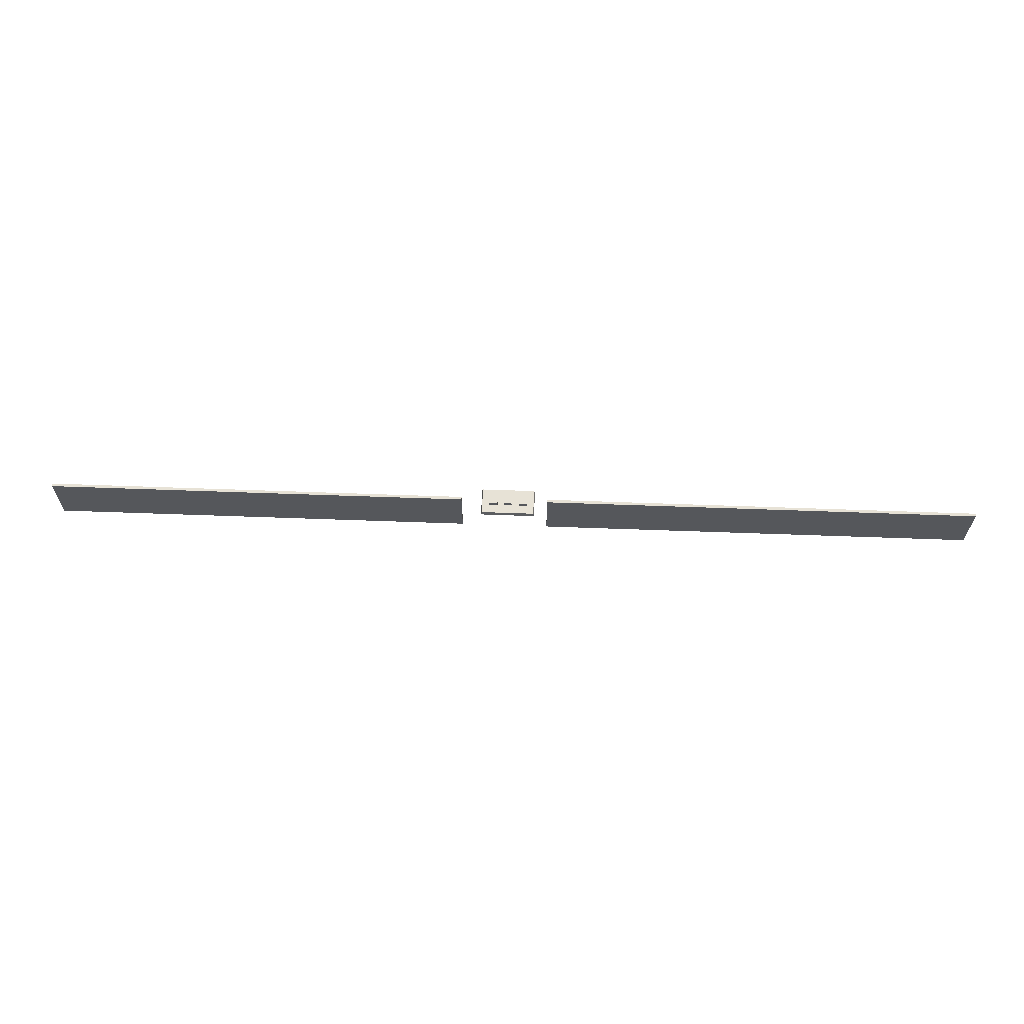
<metadata>
{"format":"obj","ext":"obj","renderer":"f3d","projection":"perspective","resolution":1024,"background":"white","views":[{"elev":63.5,"azim":-177.9,"up":"+Z"}]}
</metadata>
<code>
o SM_CM_-_Boxes_path1763-2.070
v 0.3709 0.07217 0.06941
v 0.0439 0.07217 0.06941
v -0.02431 0.07217 0.06941
v -0.3634 0.07217 0.06941
v -0.001626 0.07006 0.06941
v -0.008005 0.07657 0.06941
v -0.001626 0.07657 0.06941
v 0.009942 0.07006 0.06941
v 0.01513 0.07657 0.06941
v 0.0439 0.07218 0.02575
v 0.3709 0.07447 0.02575
v -0.3634 0.07218 0.02575
v -0.008005 0.07657 0.06453
v -0.001626 0.07657 0.06453
v 0.003566 0.07006 0.06453
v 0.009942 0.07657 0.06453
v 0.01513 0.07006 0.06453
v -0.001626 0.07006 0.06453
v -0.008005 0.07006 0.06453
v -0.008005 0.07006 0.06941
v 0.009942 0.07006 0.06453
v 0.003566 0.07006 0.06941
v 0.003566 0.07657 0.06453
v 0.003566 0.07657 0.06941
v 0.009942 0.07657 0.06941
v 0.02151 0.07006 0.06453
v 0.02151 0.07006 0.06941
v 0.01513 0.07006 0.06941
v 0.01513 0.07657 0.06453
v 0.02151 0.07657 0.06453
v 0.02151 0.07657 0.06941
v -0.02431 0.07218 0.02575
v -0.3634 0.07447 0.02575
v -0.3634 0.07447 0.06941
v -0.02431 0.07447 0.02575
v -0.02431 0.07447 0.06941
v 0.3709 0.07218 0.02575
v 0.0439 0.07447 0.02575
v 0.0439 0.07447 0.06941
v 0.3709 0.07447 0.06941
v 0.02799 0.06262 0.06273
v 0.02799 0.0838 0.06273
v -0.01421 0.06262 0.06273
v -0.01421 0.0838 0.06273
v -0.01354 0.0833 0.06597
v -0.01353 0.06312 0.06597
v 0.02731 0.0833 0.06597
v 0.02731 0.06312 0.06597
f 20 7 6
f 20 5 7
f 22 25 24
f 22 8 25
f 28 31 9
f 28 27 31
f 14 19 13
f 18 19 14
f 16 15 23
f 21 15 16
f 30 17 29
f 26 17 30
f 5 20 19 18
f 20 6 13 19
f 6 7 14 13
f 7 5 18 14
f 8 22 15 21
f 22 24 23 15
f 24 25 16 23
f 25 8 21 16
f 27 28 17 26
f 28 9 29 17
f 9 31 30 29
f 31 27 26 30
f 48 46 43 41
f 45 47 42 44
f 47 48 41 42
f 43 44 42 41
f 46 45 44 43
f 46 48 47 45
f 4 36 34
f 4 3 36
f 2 40 39
f 2 1 40
f 35 12 33
f 32 12 35
f 11 10 38
f 37 10 11
f 3 4 12 32
f 4 34 33 12
f 34 36 35 33
f 36 3 32 35
f 1 2 10 37
f 2 39 38 10
f 39 40 11 38
f 40 1 37 11

</code>
